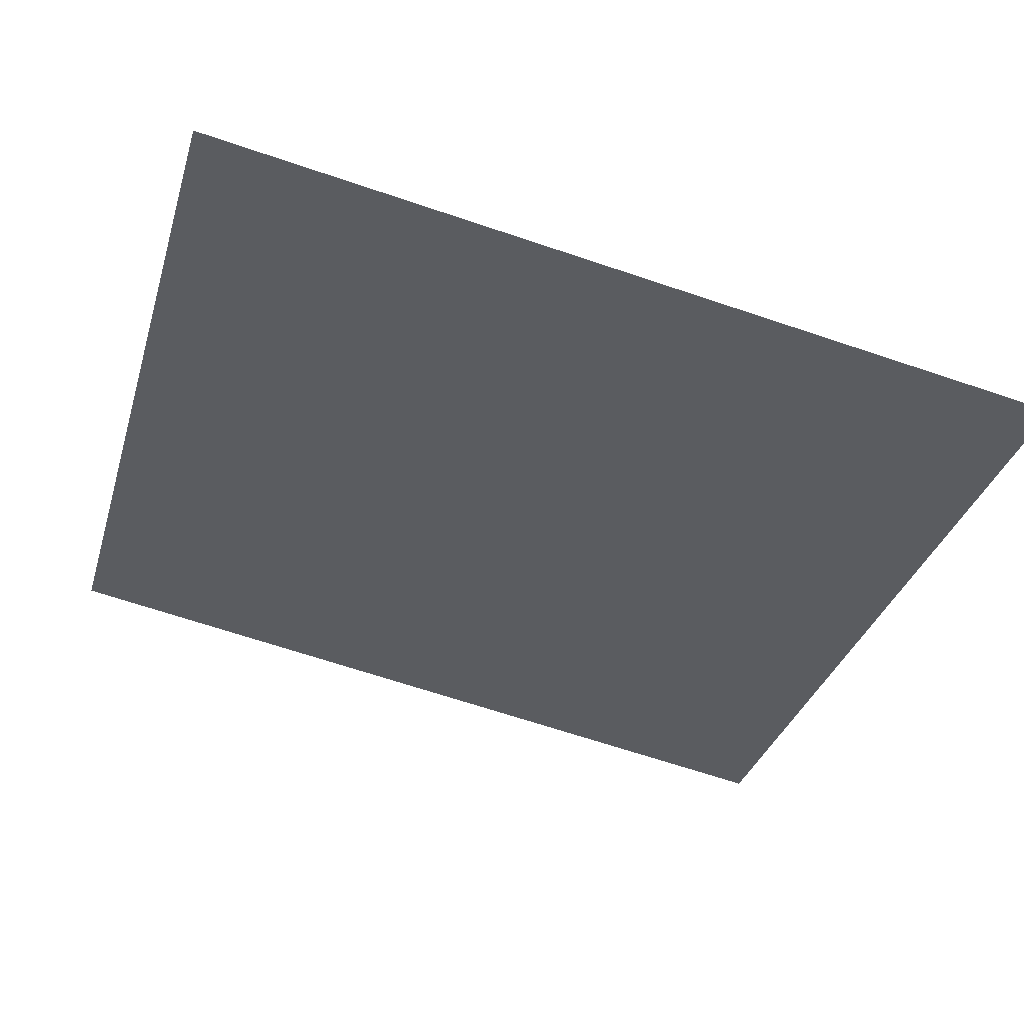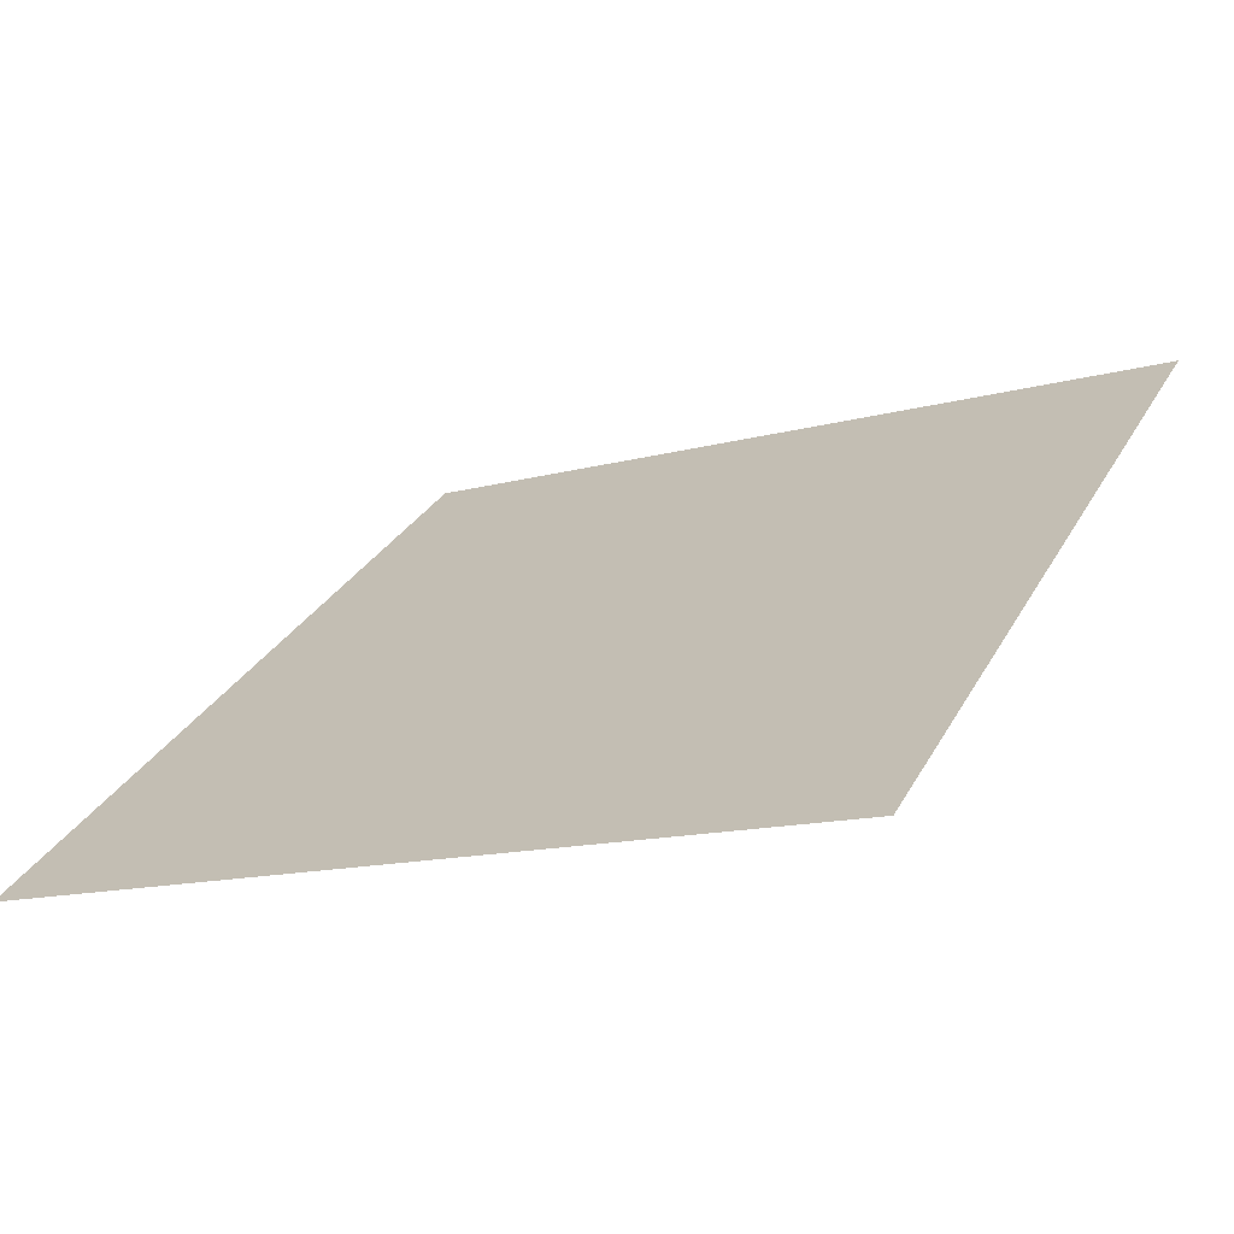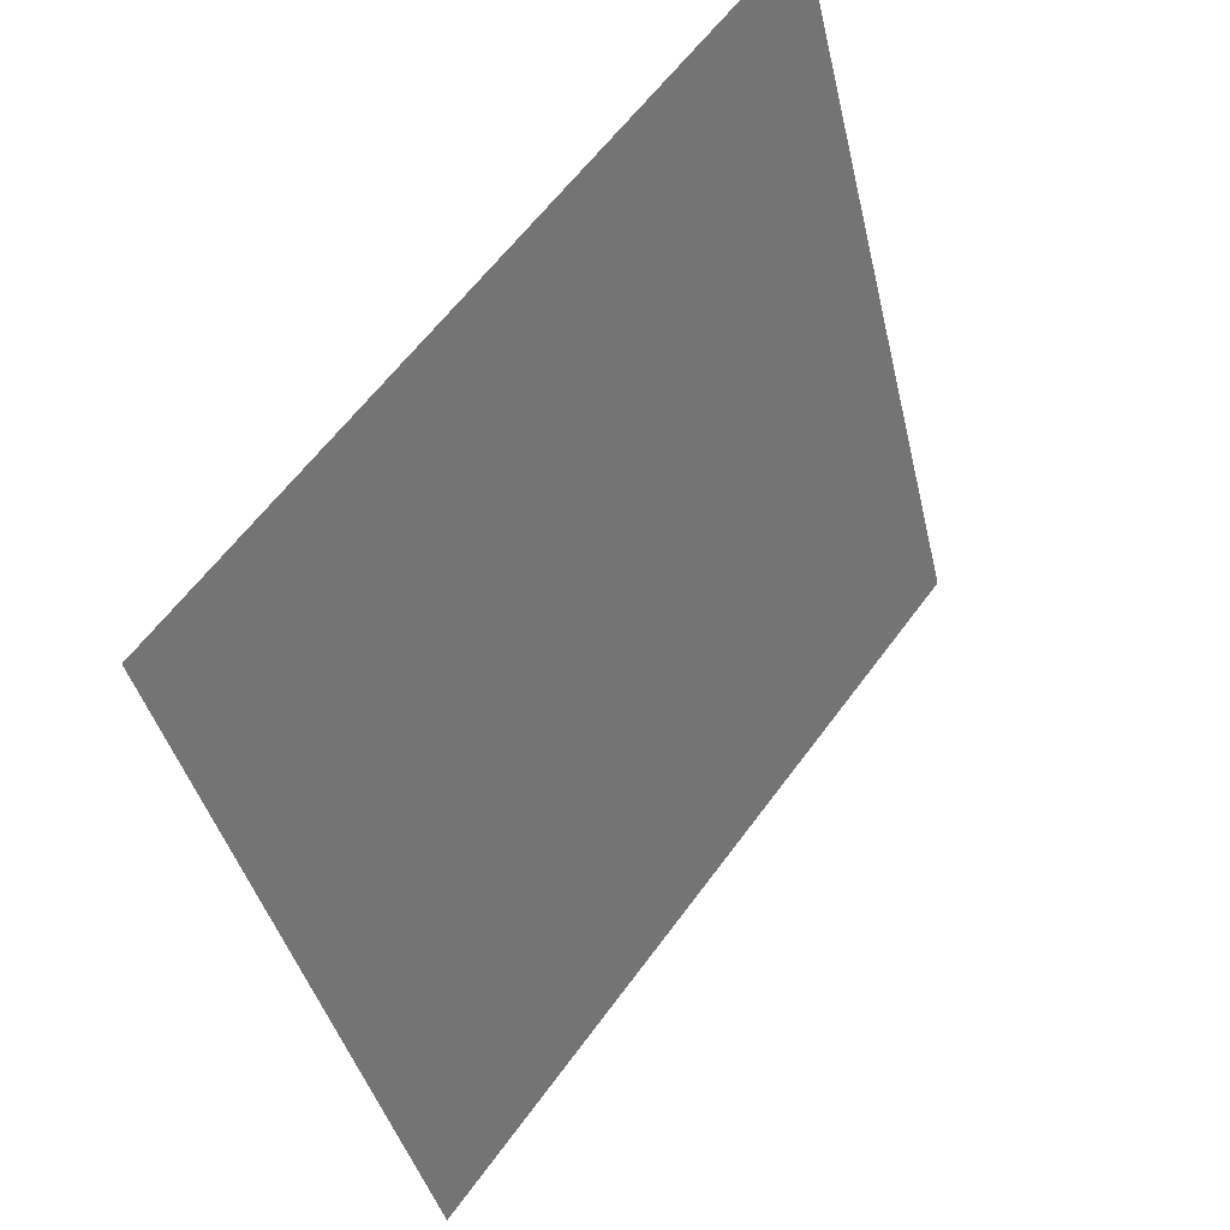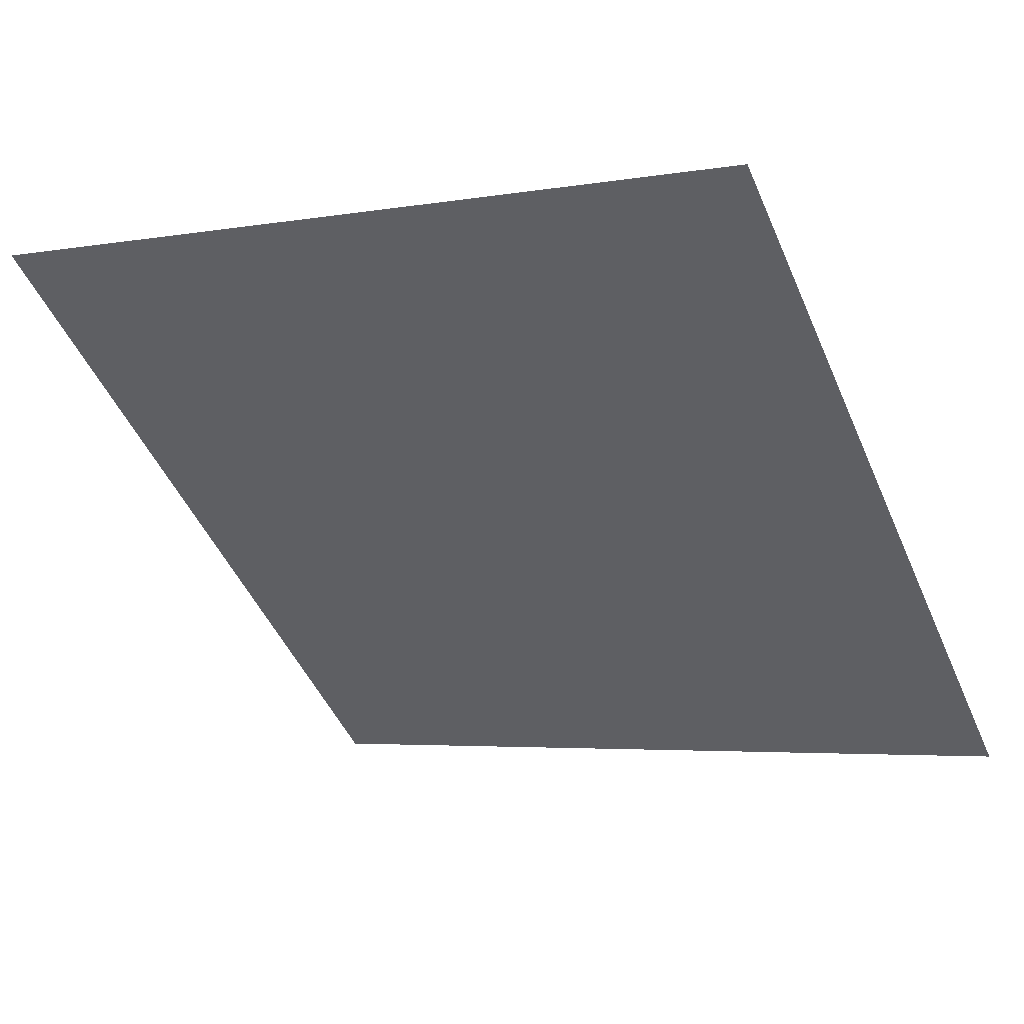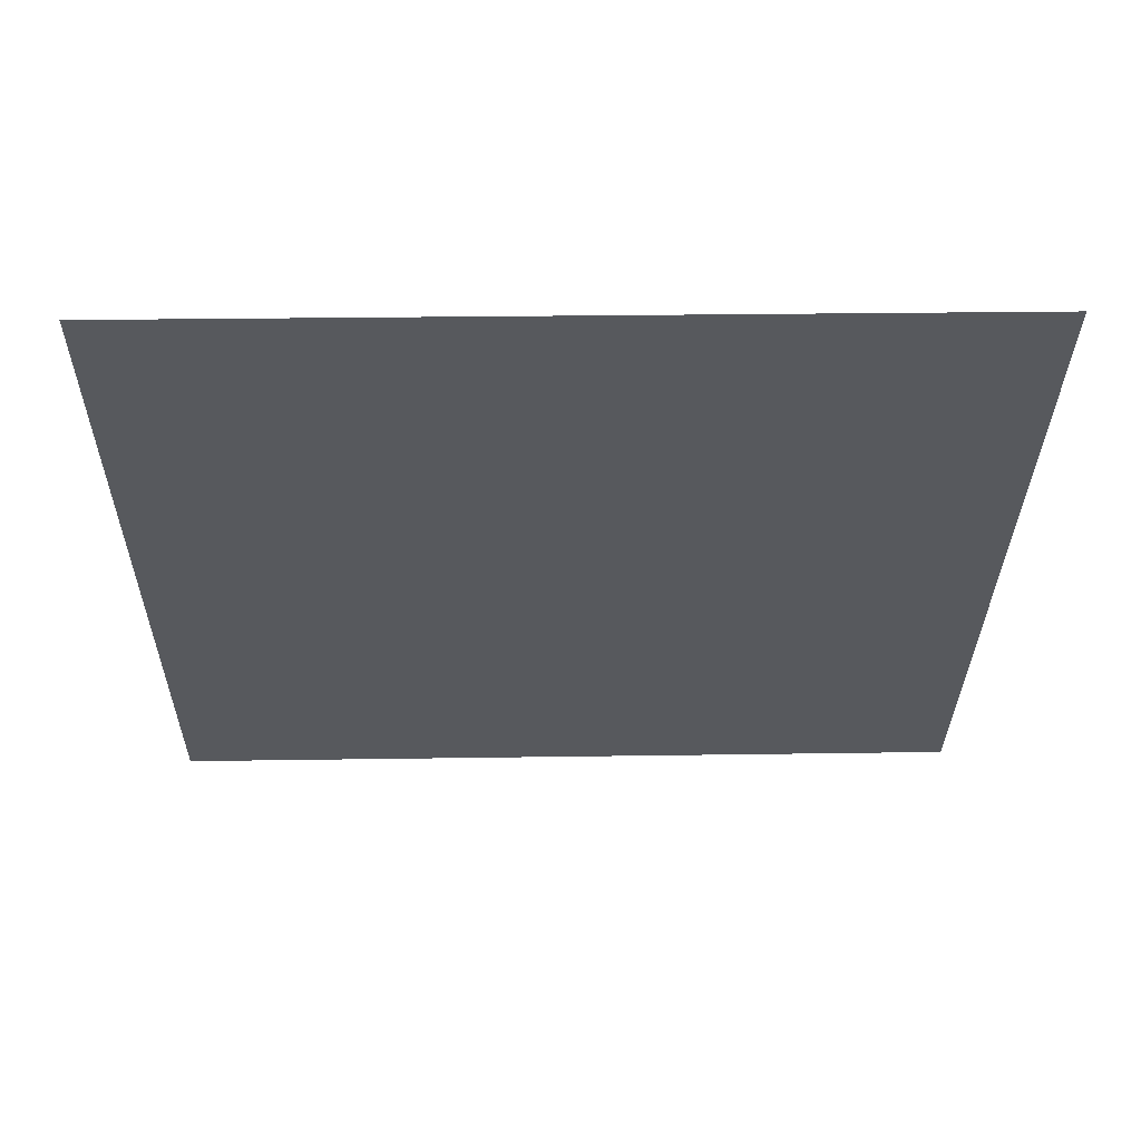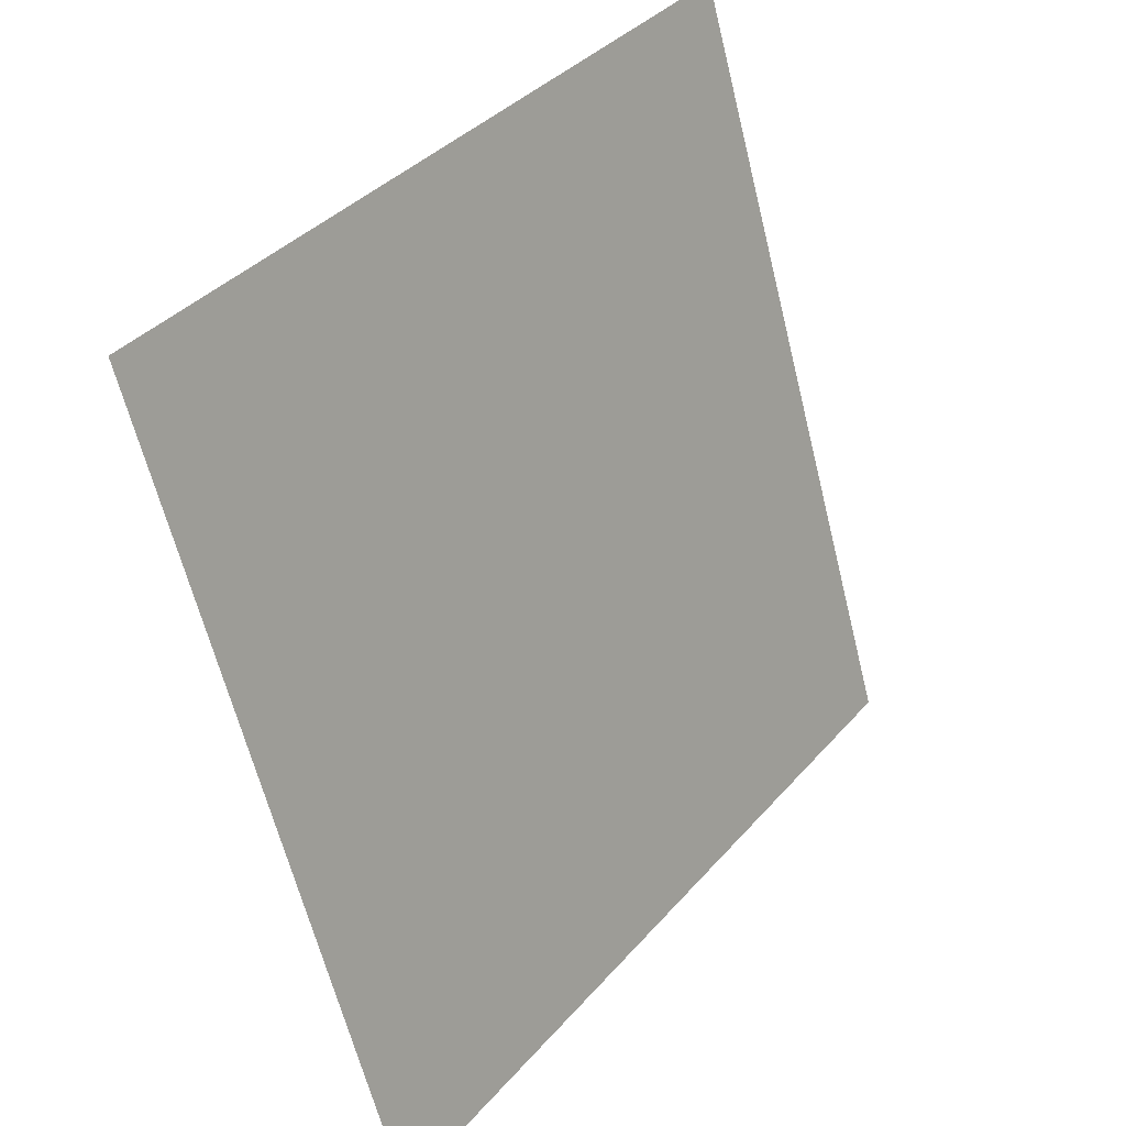
<metadata>
{"format":"obj","ext":"obj","renderer":"f3d","projection":"perspective","resolution":1024,"background":"white","views":[{"elev":-71.1,"azim":161.9,"up":"+Y"},{"elev":-11.4,"azim":-148.4,"up":"+Y"},{"elev":-40.0,"azim":101.2,"up":"+Z"},{"elev":-6.9,"azim":30.1,"up":"+Y"},{"elev":-66.5,"azim":-179.4,"up":"+Y"},{"elev":-63.4,"azim":102.5,"up":"+Z"}]}
</metadata>
<code>
v 0.2705 0.6104 0.2786
v 0.264 0.6106 0.2787
v 0.2641 0.6145 0.2839
v 0.2706 0.6143 0.2839
f 4 3 2 1

</code>
